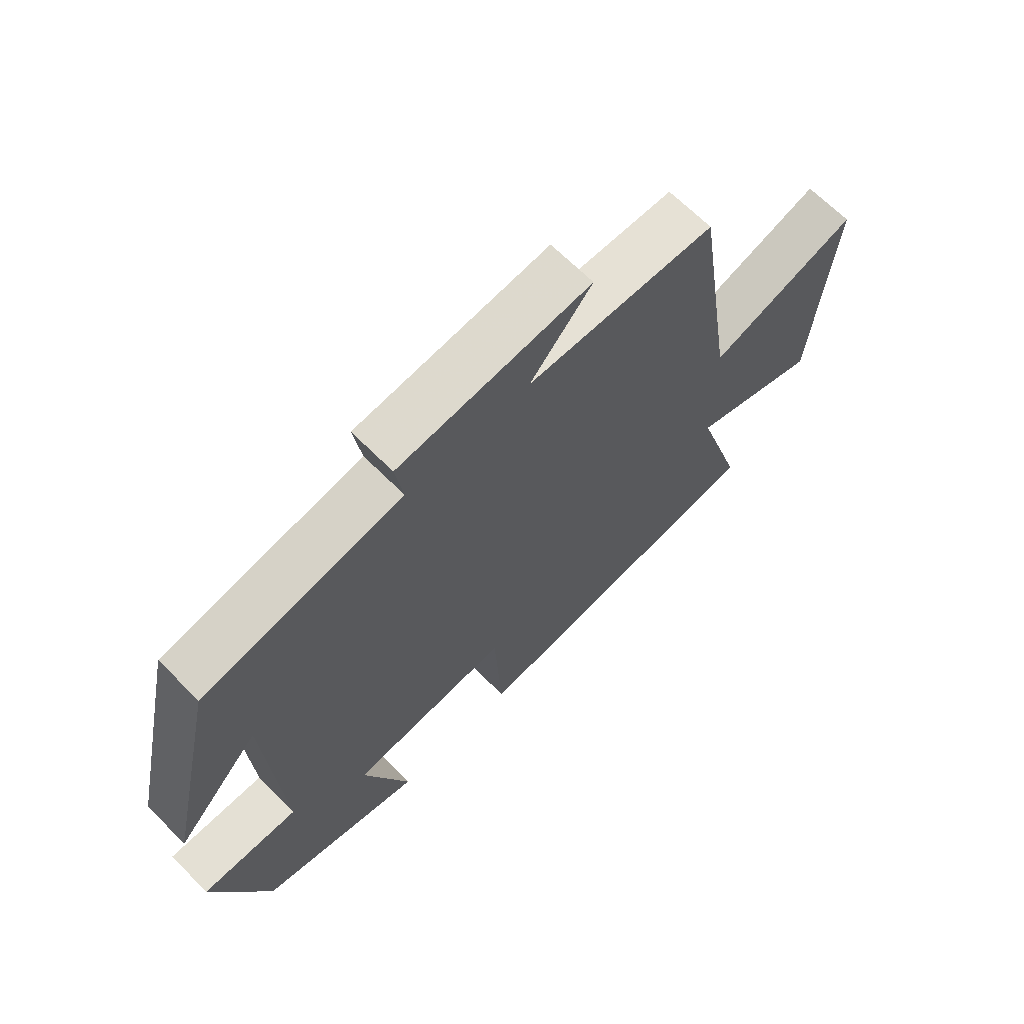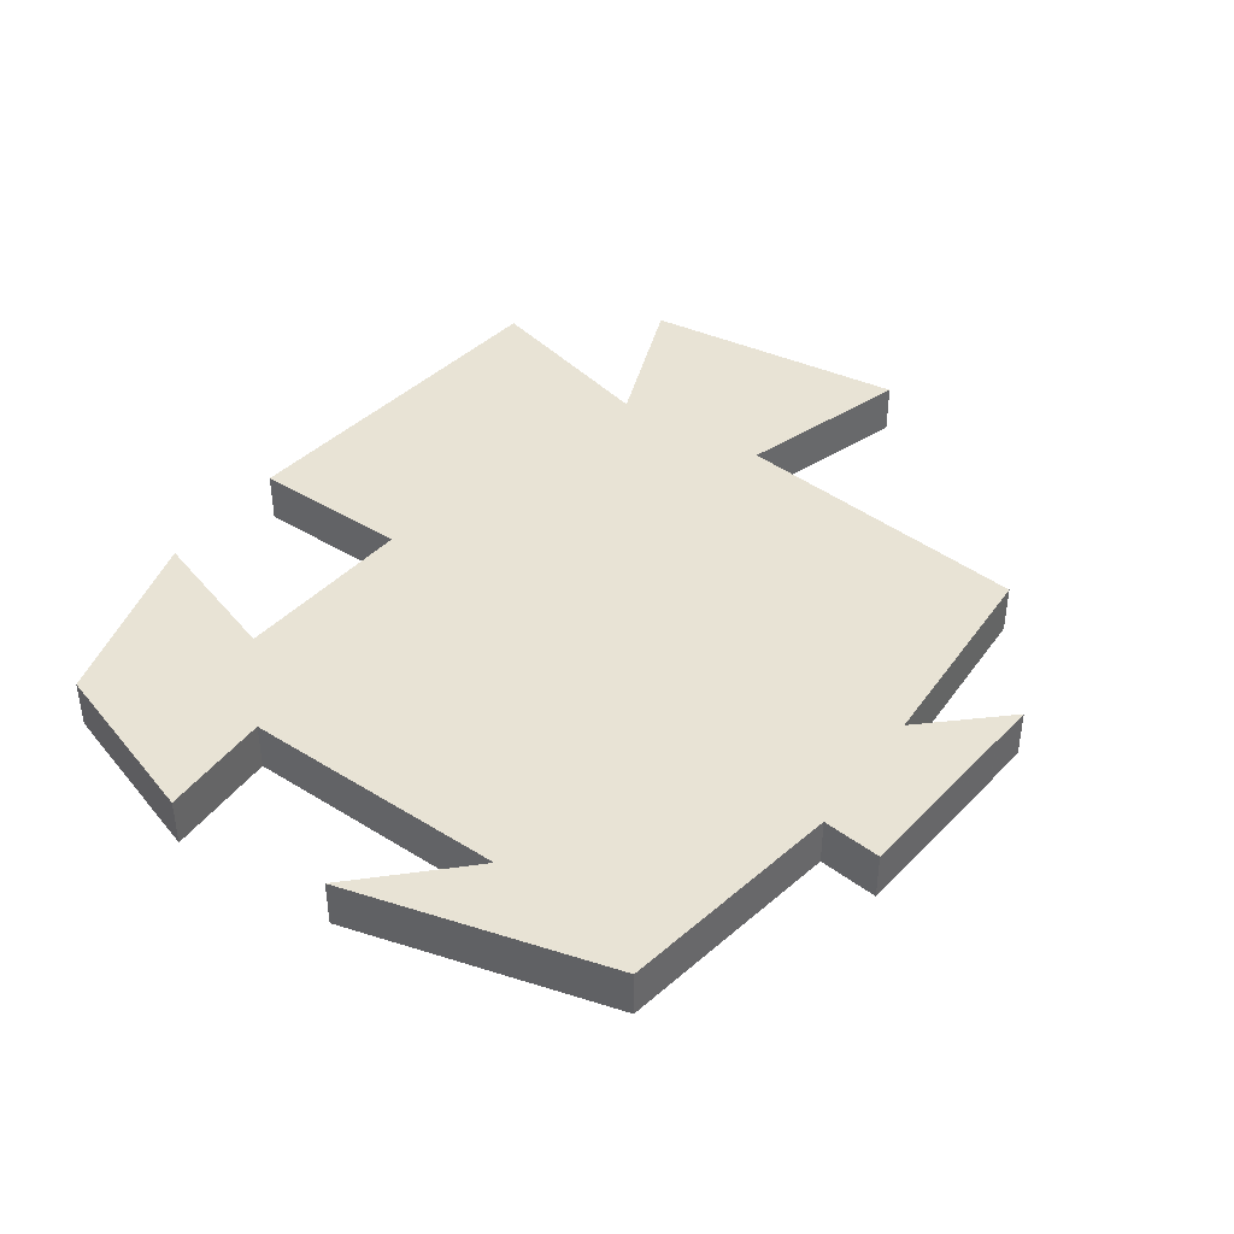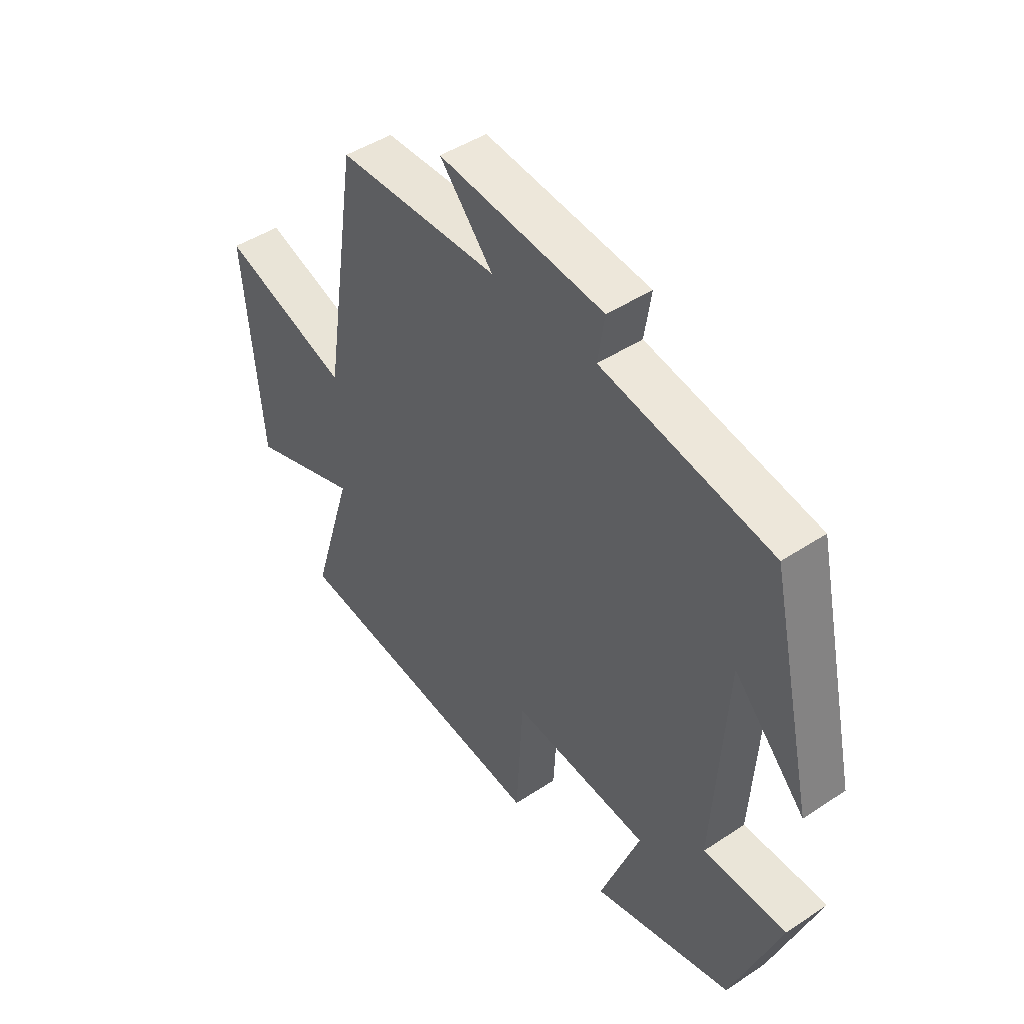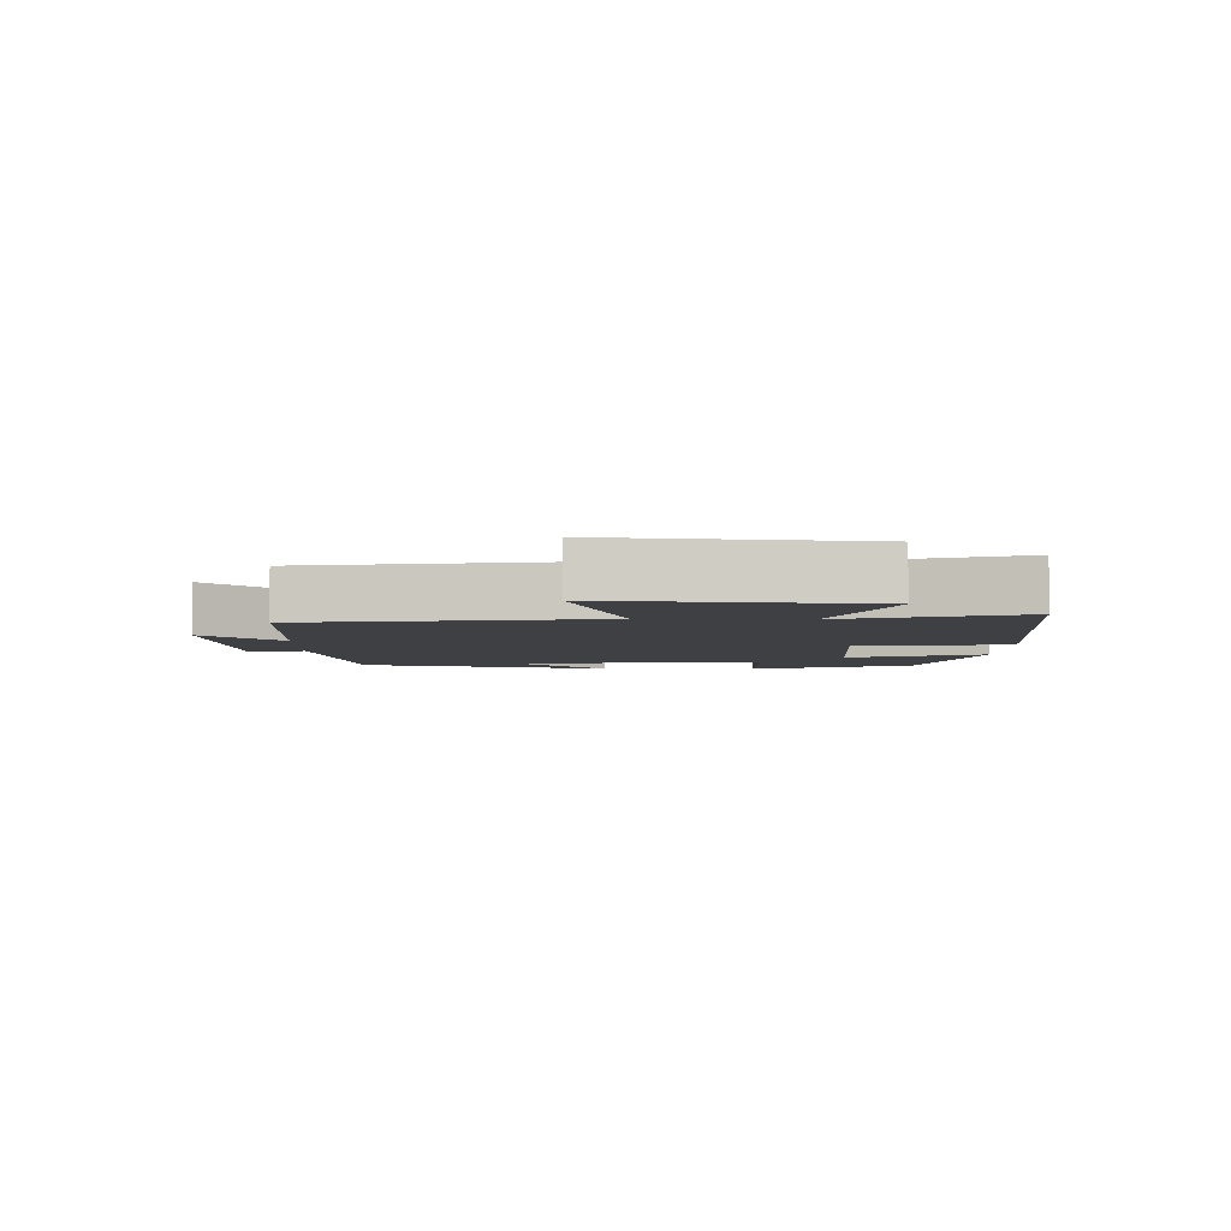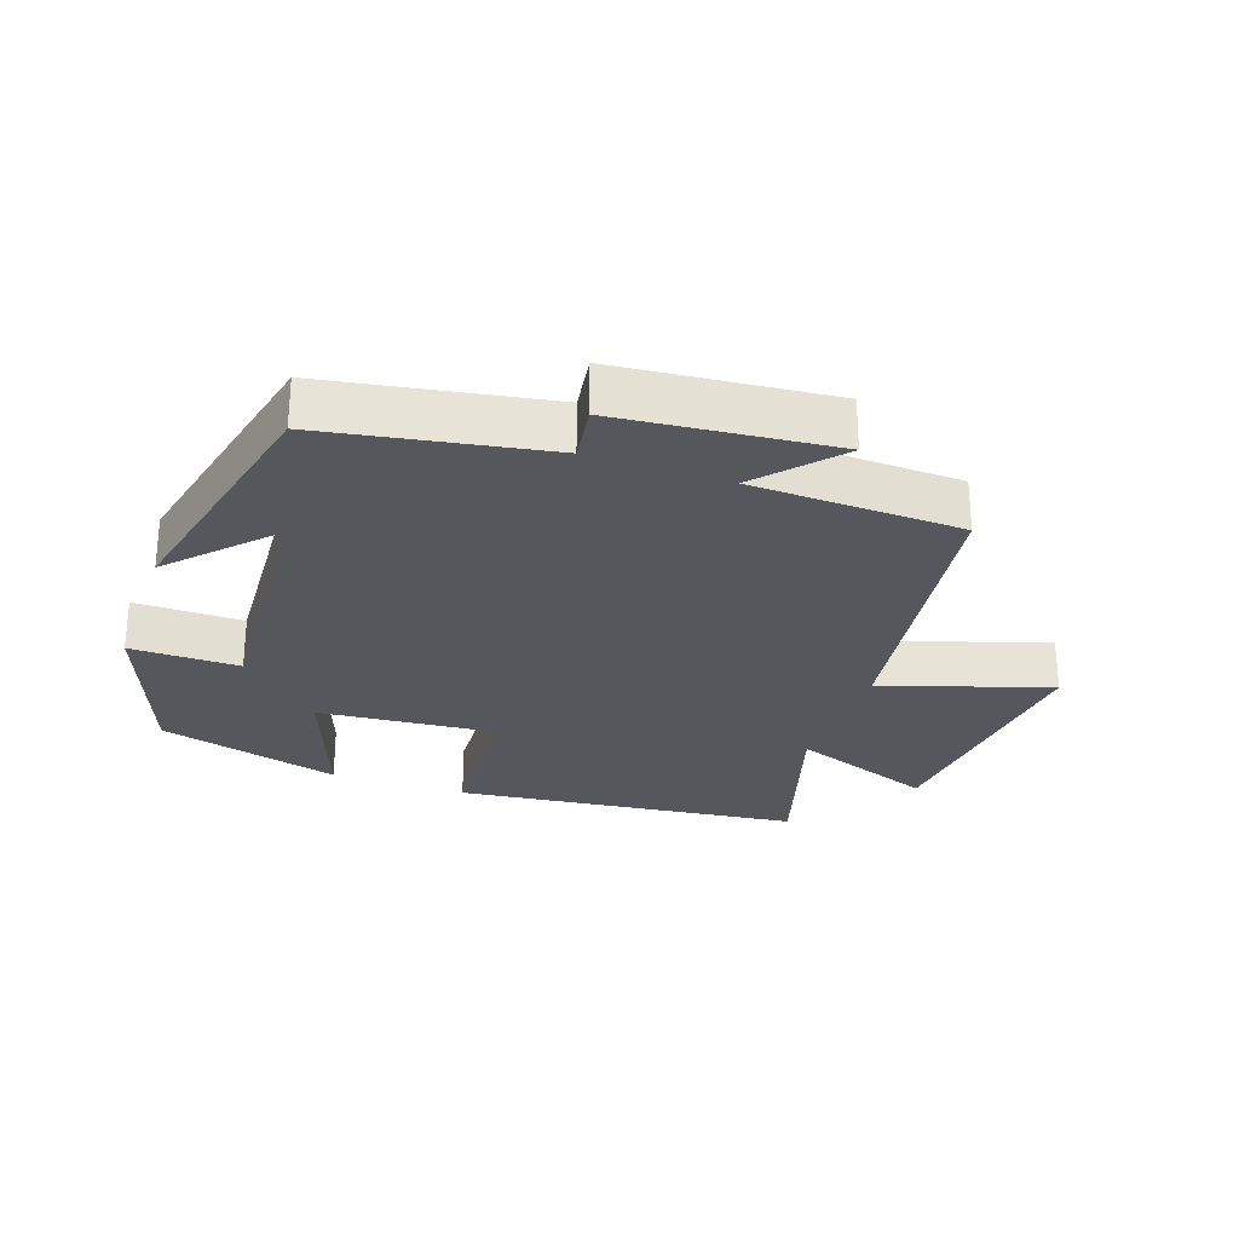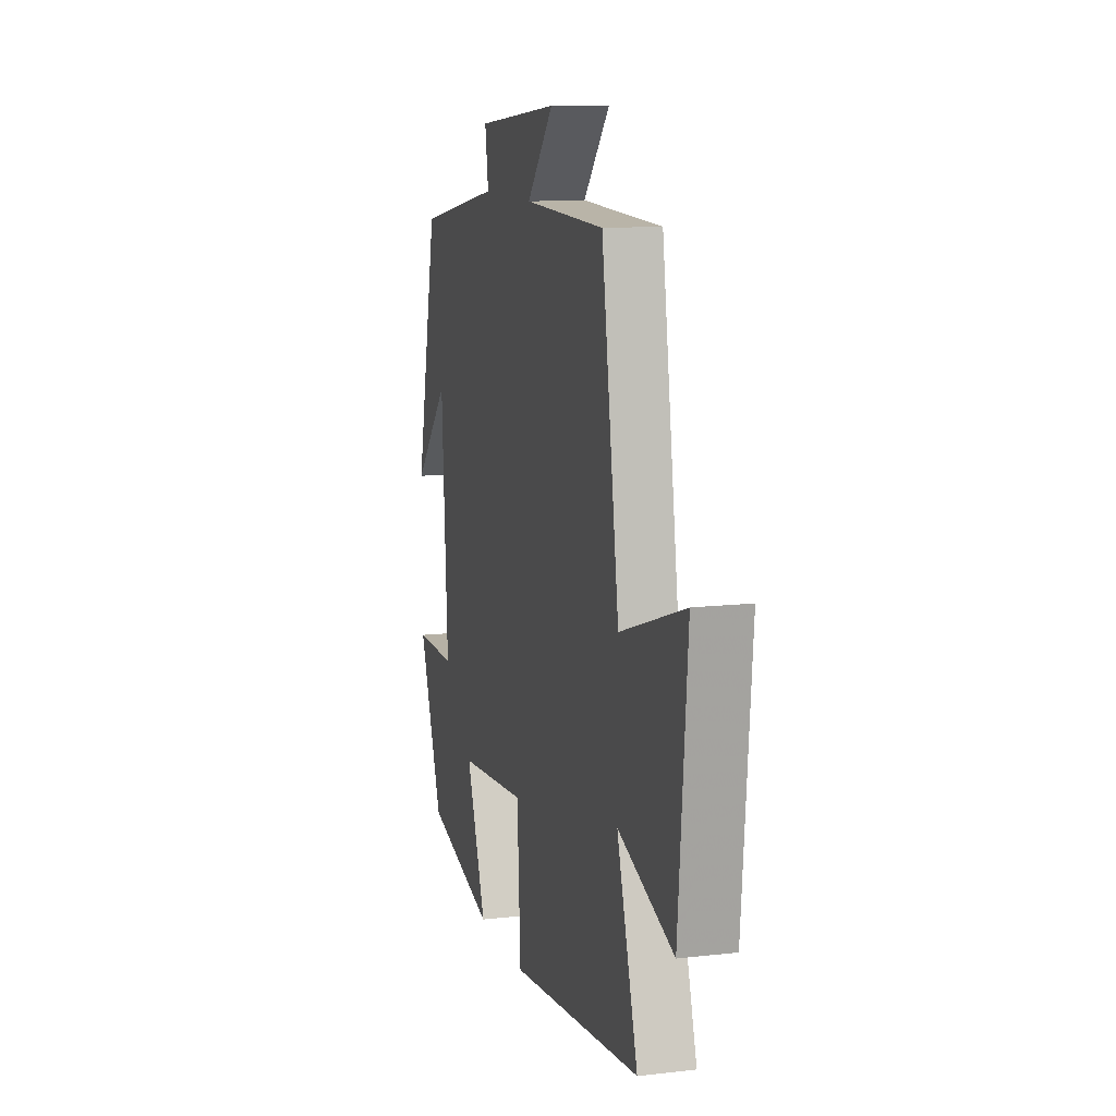
<metadata>
{"format":"obj","ext":"obj","renderer":"f3d","projection":"perspective","resolution":1024,"background":"white","views":[{"elev":66.3,"azim":-44.7,"up":"+Z"},{"elev":41.0,"azim":-56.3,"up":"+Y"},{"elev":45.7,"azim":-127.3,"up":"+Z"},{"elev":-4.7,"azim":88.5,"up":"+Y"},{"elev":-27.5,"azim":-19.5,"up":"+Y"},{"elev":11.6,"azim":74.5,"up":"+Z"}]}
</metadata>
<code>
v -0.407 0.07 -0.427
v -0.5 0.07 -0.18
v -0.338 0.07 -0.181
v -0.362 0.07 0.207
v -0.5 0.07 0.06
v -0.414 0.07 0.441
v -0.085 0.07 0.5
v -0.098 0.07 0.585
v 0.222 0.07 0.617
v 0.119 0.07 0.5
v 0.432 0.07 0.491
v 0.5 0.07 0.051
v 0.749 0.07 0.133
v 0.715 0.07 -0.253
v 0.5 0.07 -0.175
v 0.581 0.07 -0.439
v 0.067 0.07 -0.5
v 0.054 0.07 -0.27
v -0.212 0.07 -0.294
v -0.135 0.07 -0.5
v -0.407 0 -0.427
v -0.5 0 -0.18
v -0.338 0 -0.181
v -0.362 0 0.207
v -0.5 0 0.06
v -0.414 0 0.441
v -0.085 0 0.5
v -0.098 0 0.585
v 0.222 0 0.617
v 0.119 0 0.5
v 0.432 0 0.491
v 0.5 0 0.051
v 0.749 0 0.133
v 0.715 0 -0.253
v 0.5 0 -0.175
v 0.581 0 -0.439
v 0.067 0 -0.5
v 0.054 0 -0.27
v -0.212 0 -0.294
v -0.135 0 -0.5
f 1 2 3
f 20 1 3
f 19 20 3
f 18 19 3 4
f 15 16 17 18
f 15 18 4
f 12 13 14 15
f 12 15 4
f 11 12 4
f 10 11 4
f 7 8 9 10
f 7 10 4
f 6 7 4
f 4 5 6
f 23 22 21
f 23 21 40
f 23 40 39
f 24 23 39 38
f 38 37 36 35
f 24 38 35
f 35 34 33 32
f 24 35 32
f 24 32 31
f 24 31 30
f 30 29 28 27
f 24 30 27
f 24 27 26
f 26 25 24
f 1 21 22 2
f 2 22 23 3
f 3 23 24 4
f 4 24 25 5
f 5 25 26 6
f 6 26 27 7
f 7 27 28 8
f 8 28 29 9
f 9 29 30 10
f 10 30 31 11
f 11 31 32 12
f 12 32 33 13
f 13 33 34 14
f 14 34 35 15
f 15 35 36 16
f 16 36 37 17
f 17 37 38 18
f 18 38 39 19
f 19 39 40 20
f 20 40 21 1

</code>
